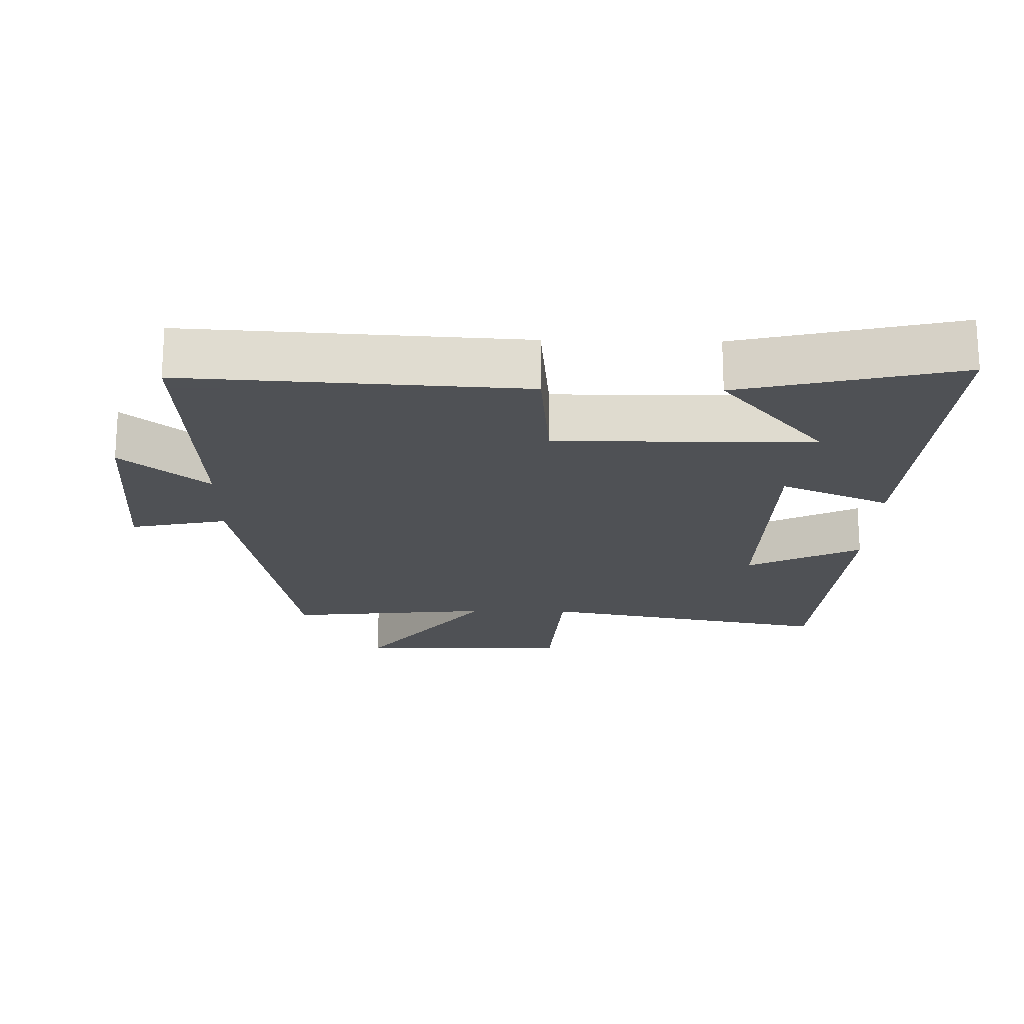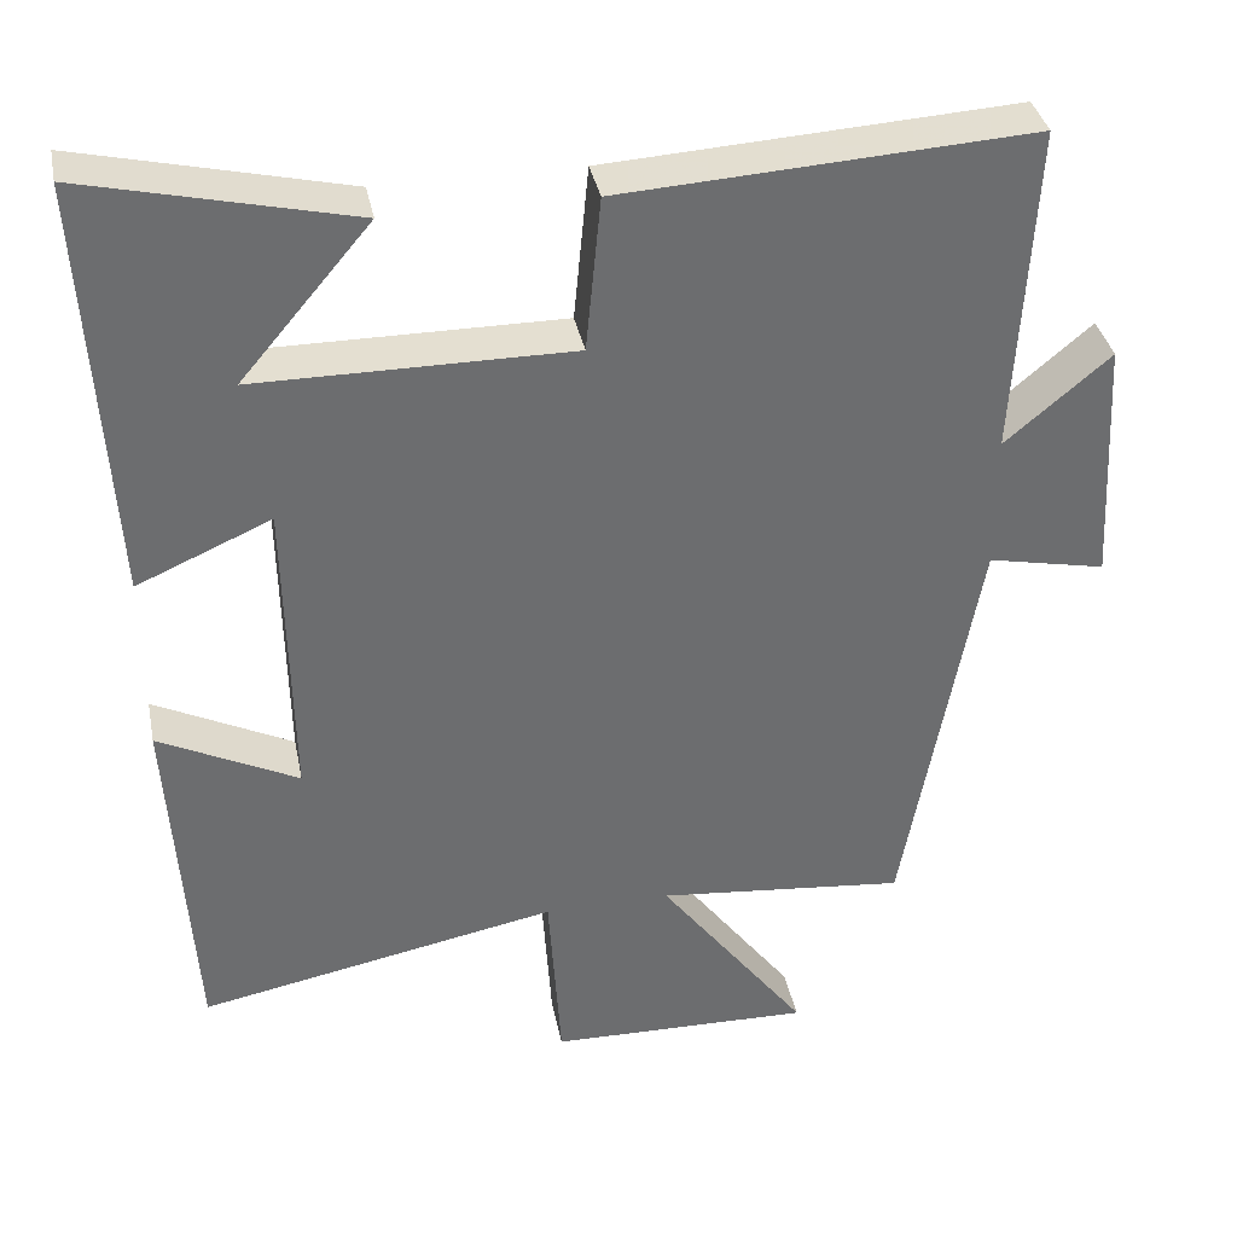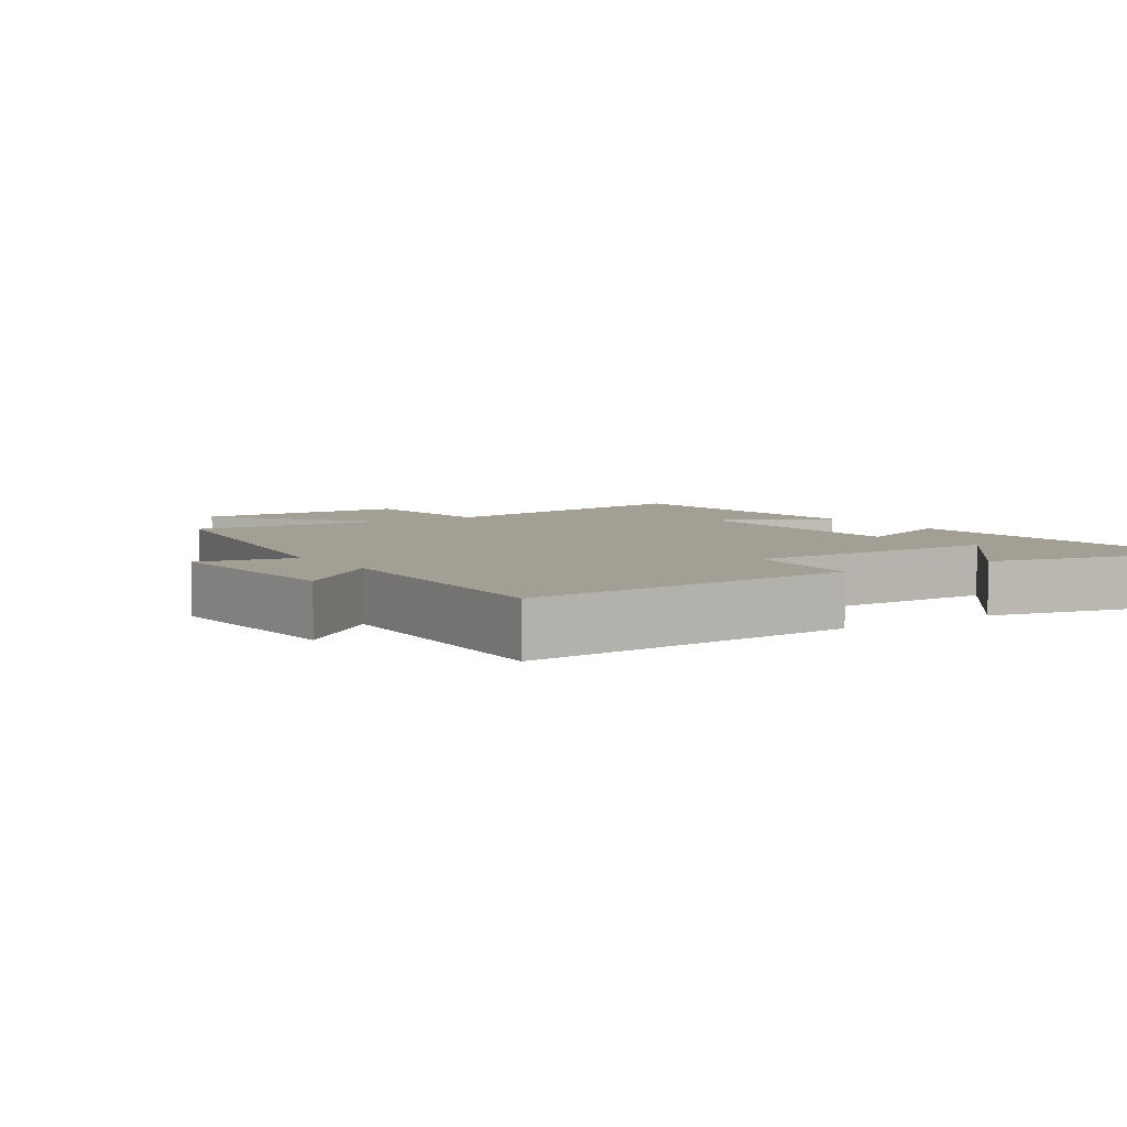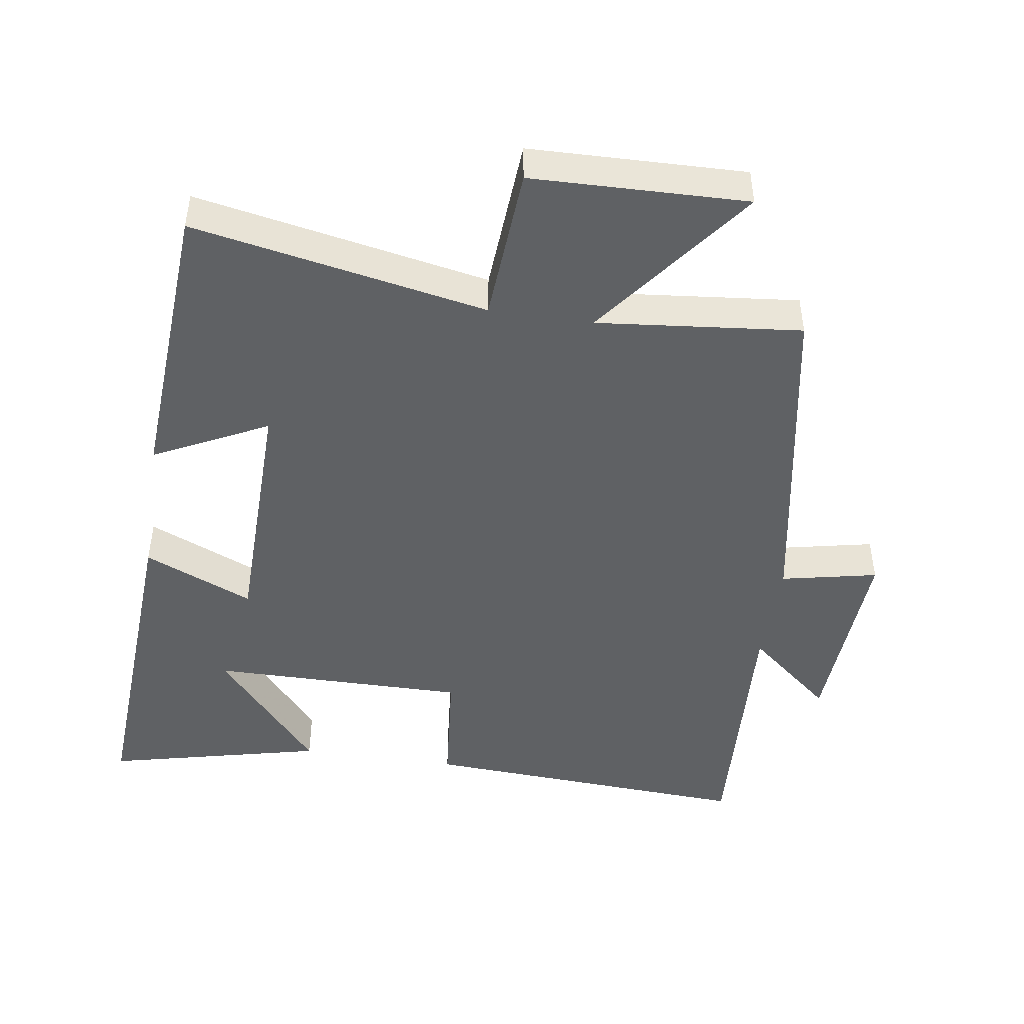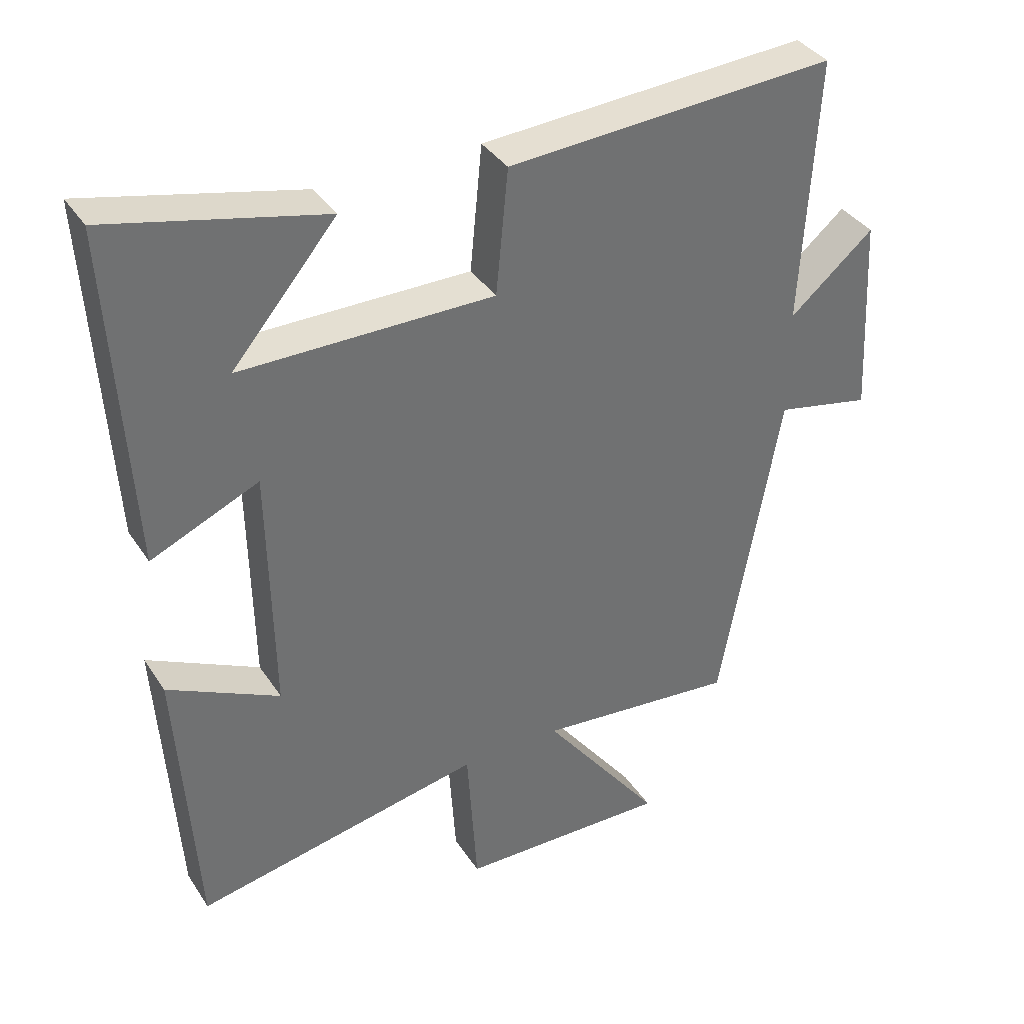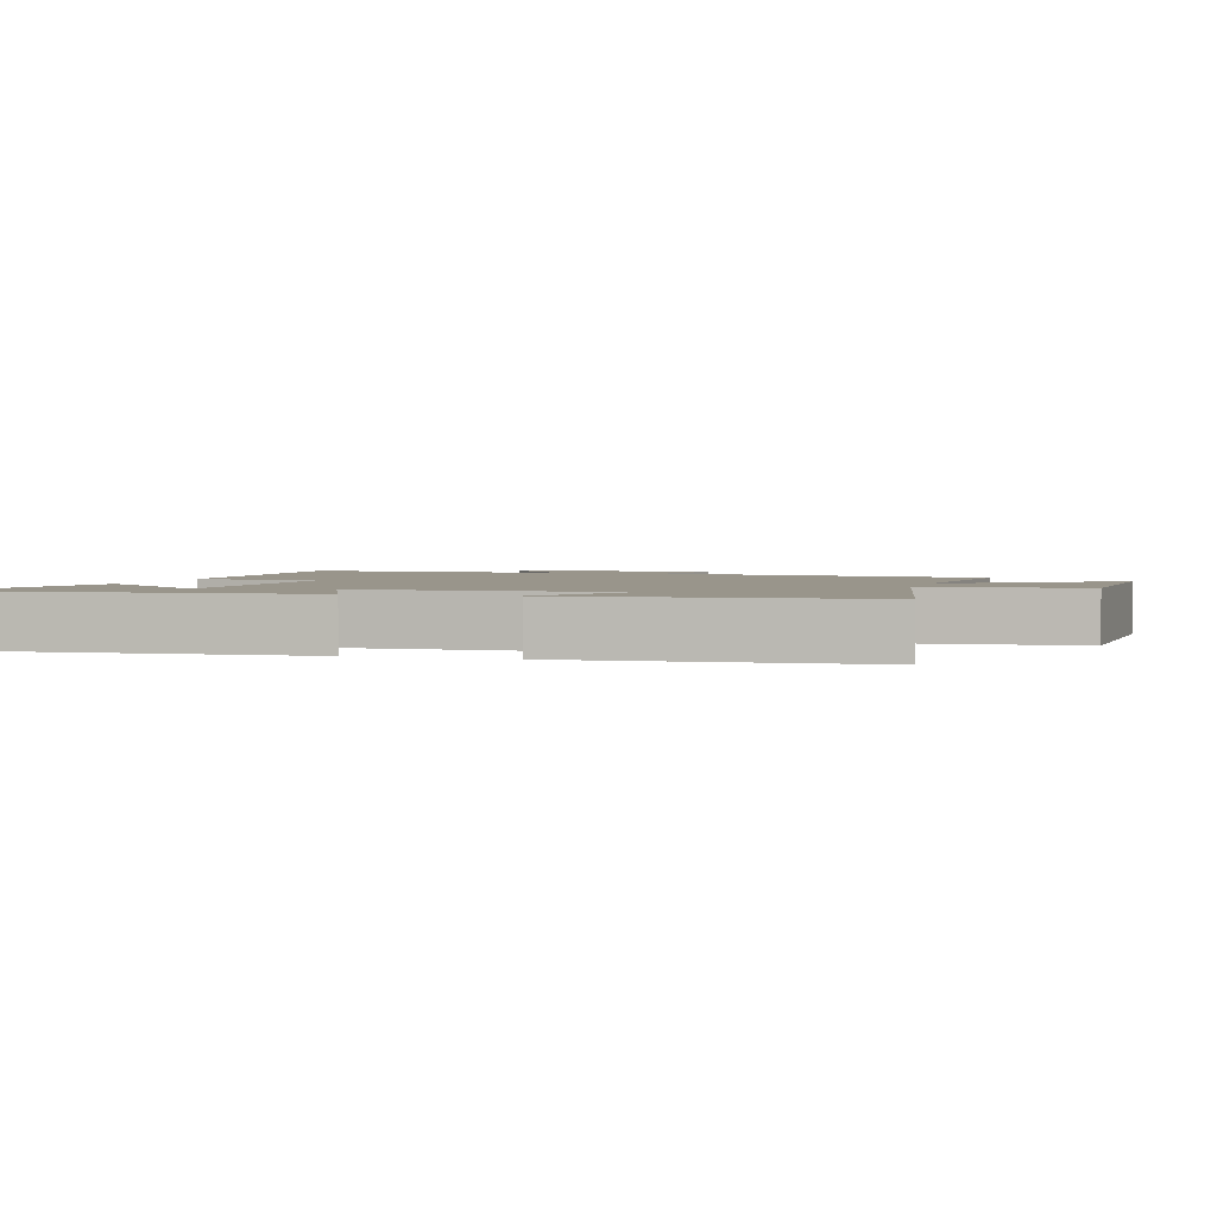
<metadata>
{"format":"obj","ext":"obj","renderer":"f3d","projection":"perspective","resolution":1024,"background":"white","views":[{"elev":-19.5,"azim":-1.2,"up":"+Y"},{"elev":36.6,"azim":168.7,"up":"+Z"},{"elev":5.5,"azim":-33.9,"up":"+Y"},{"elev":-46.4,"azim":171.4,"up":"+Y"},{"elev":37.2,"azim":150.6,"up":"+Z"},{"elev":2.2,"azim":106.8,"up":"+Y"}]}
</metadata>
<code>
v -0.522 0.07 0.528
v -0.031 0.07 0.5
v -0.013 0.07 0.314
v 0.365 0.07 0.316
v 0.209 0.07 0.5
v 0.529 0.07 0.576
v 0.5 0.07 0.069
v 0.339 0.07 0.139
v 0.333 0.07 -0.235
v 0.5 0.07 -0.151
v 0.473 0.07 -0.583
v 0.041 0.07 -0.5
v 0.026 0.07 -0.731
v -0.29 0.07 -0.739
v -0.111 0.07 -0.5
v -0.411 0.07 -0.531
v -0.5 0.07 -0.034
v -0.642 0.07 -0.064
v -0.626 0.07 0.236
v -0.5 0.07 0.13
v -0.522 0 0.528
v -0.031 0 0.5
v -0.013 0 0.314
v 0.365 0 0.316
v 0.209 0 0.5
v 0.529 0 0.576
v 0.5 0 0.069
v 0.339 0 0.139
v 0.333 0 -0.235
v 0.5 0 -0.151
v 0.473 0 -0.583
v 0.041 0 -0.5
v 0.026 0 -0.731
v -0.29 0 -0.739
v -0.111 0 -0.5
v -0.411 0 -0.531
v -0.5 0 -0.034
v -0.642 0 -0.064
v -0.626 0 0.236
v -0.5 0 0.13
f 17 18 19 20
f 15 16 17 20
f 1 2 3
f 20 1 3
f 15 20 3
f 12 13 14 15
f 12 15 3 4
f 9 10 11 12
f 8 9 12
f 8 12 4
f 7 8 4
f 6 7 4
f 4 5 6
f 40 39 38 37
f 40 37 36 35
f 23 22 21
f 23 21 40
f 23 40 35
f 35 34 33 32
f 24 23 35 32
f 32 31 30 29
f 32 29 28
f 24 32 28
f 24 28 27
f 24 27 26
f 26 25 24
f 1 21 22 2
f 2 22 23 3
f 3 23 24 4
f 4 24 25 5
f 5 25 26 6
f 6 26 27 7
f 7 27 28 8
f 8 28 29 9
f 9 29 30 10
f 10 30 31 11
f 11 31 32 12
f 12 32 33 13
f 13 33 34 14
f 14 34 35 15
f 15 35 36 16
f 16 36 37 17
f 17 37 38 18
f 18 38 39 19
f 19 39 40 20
f 20 40 21 1

</code>
